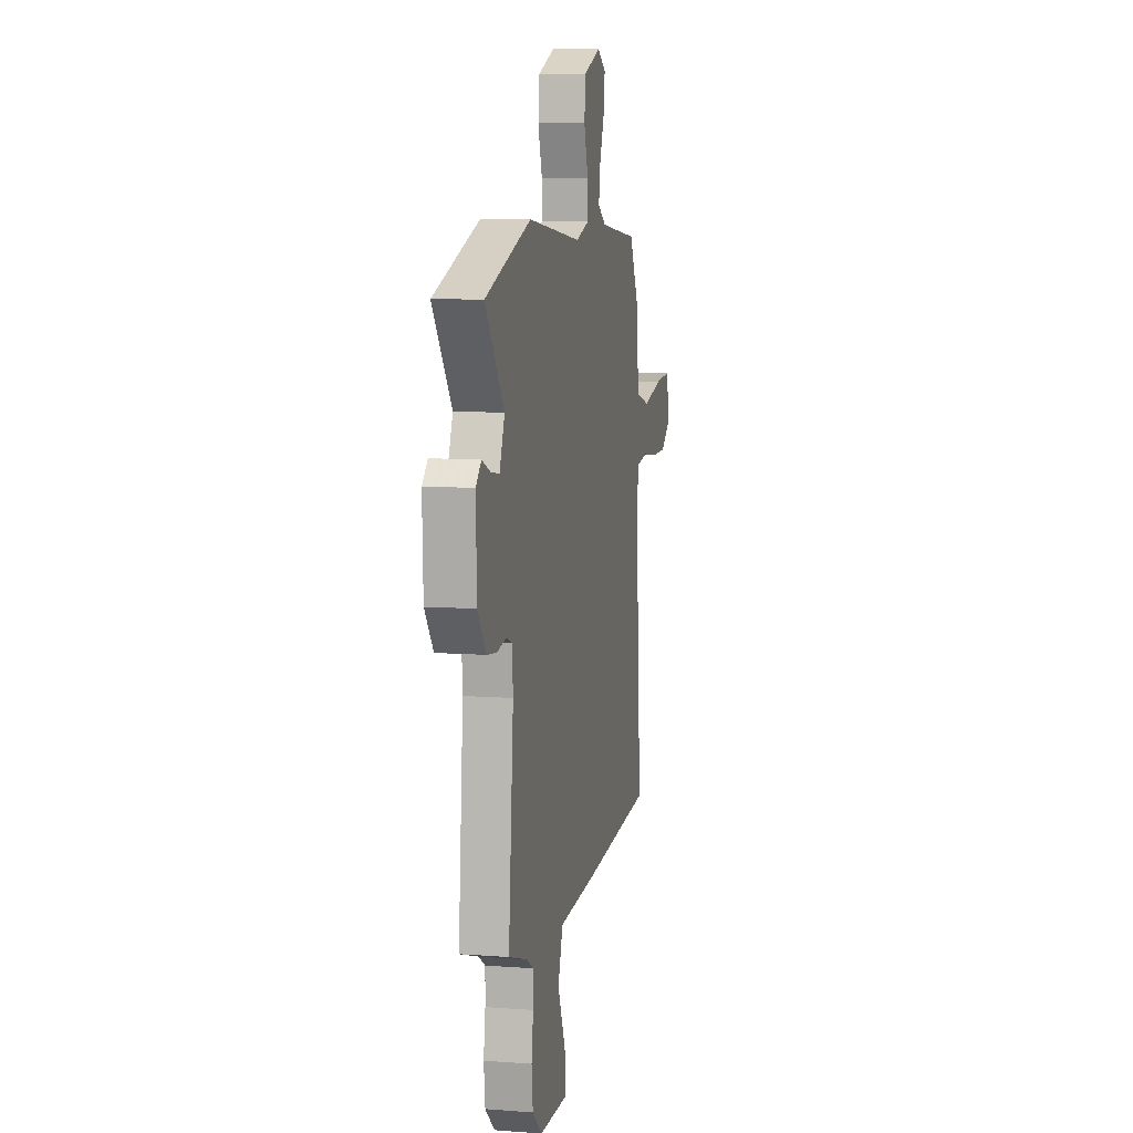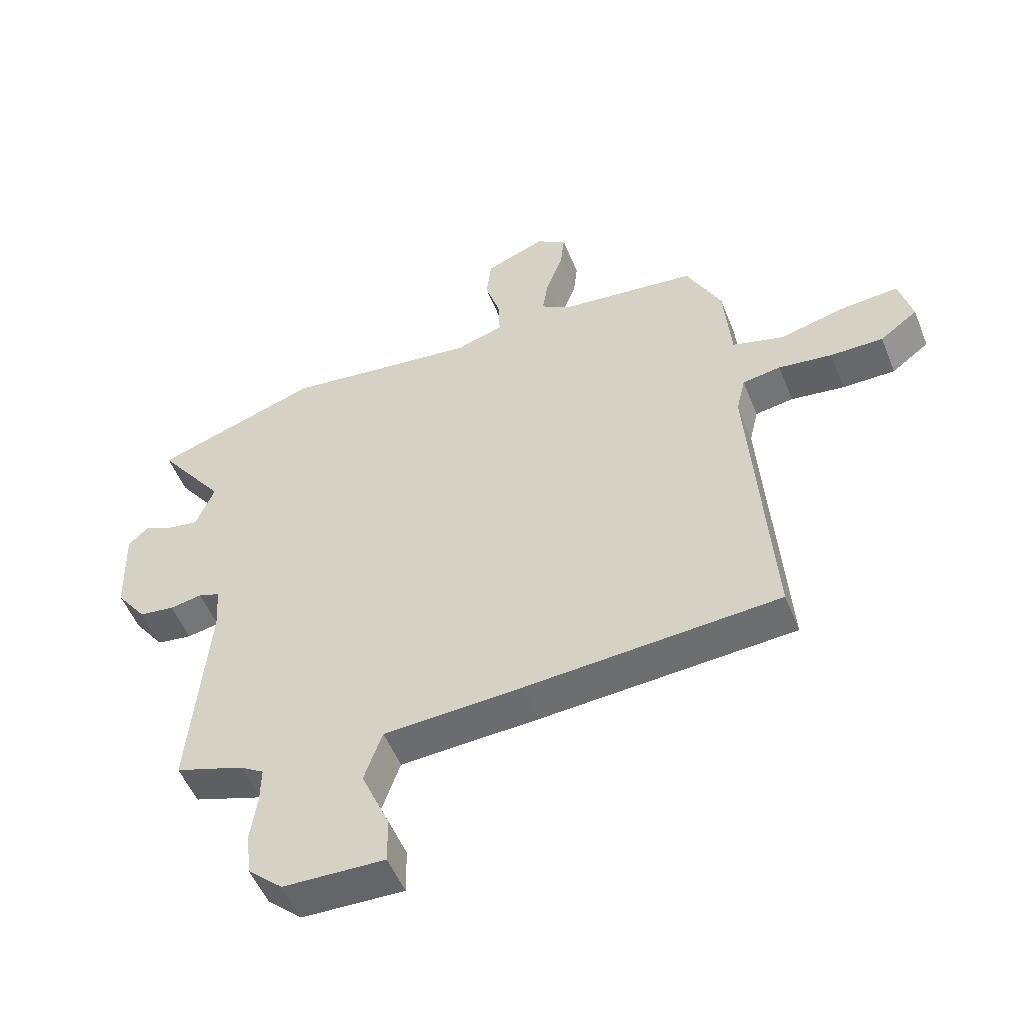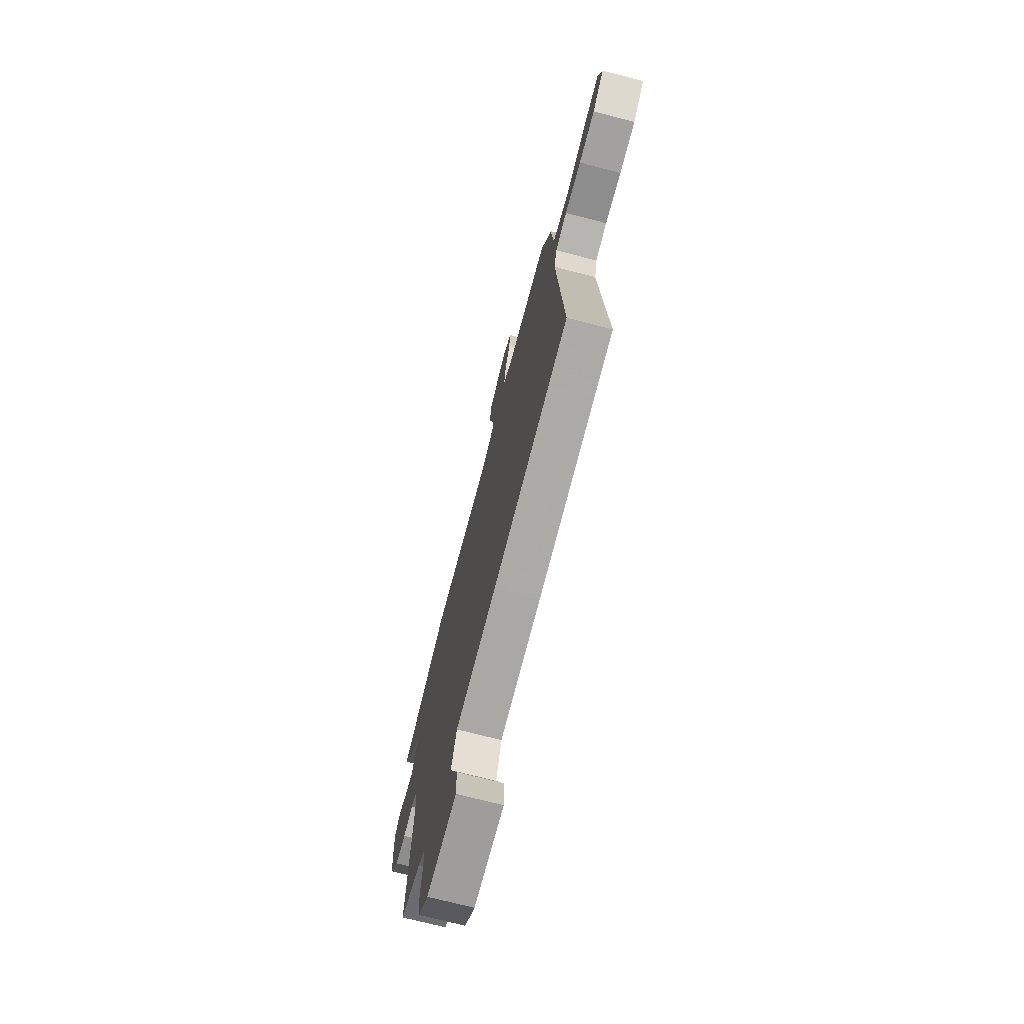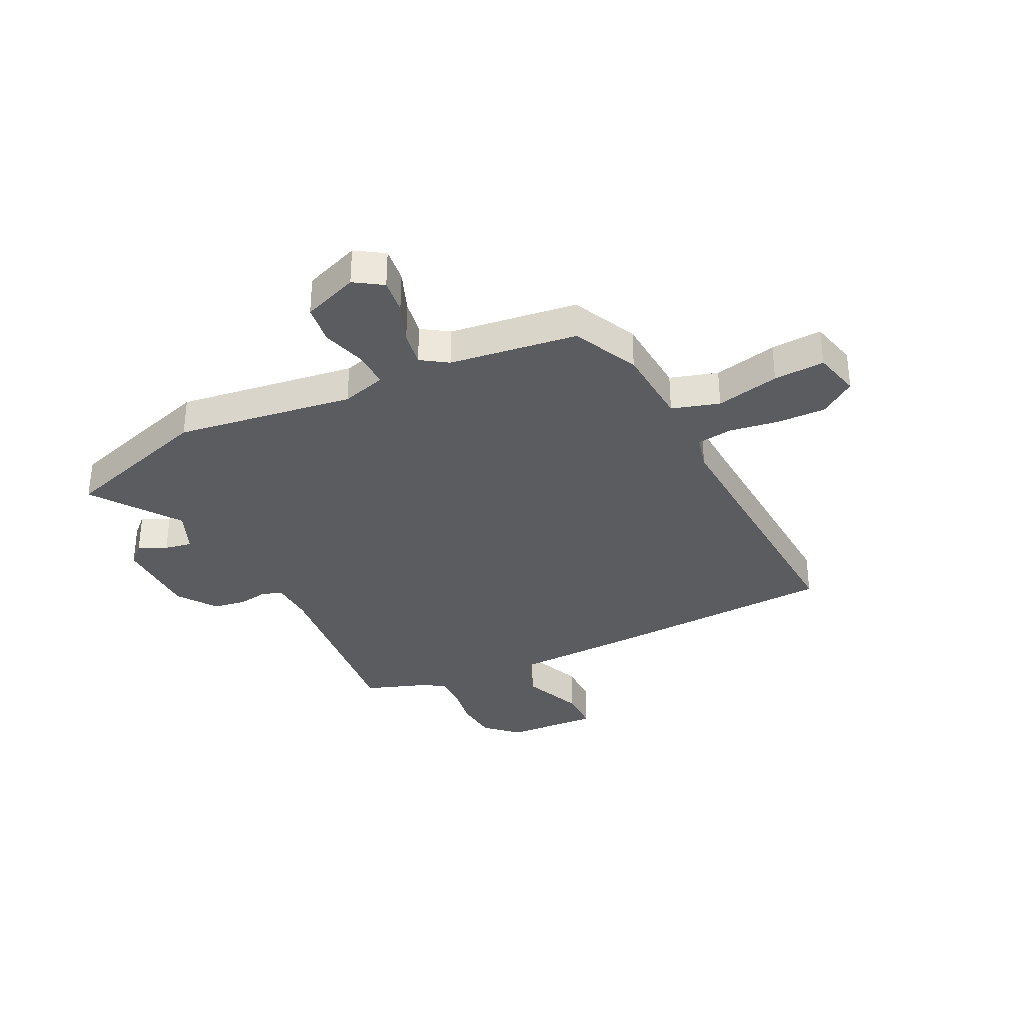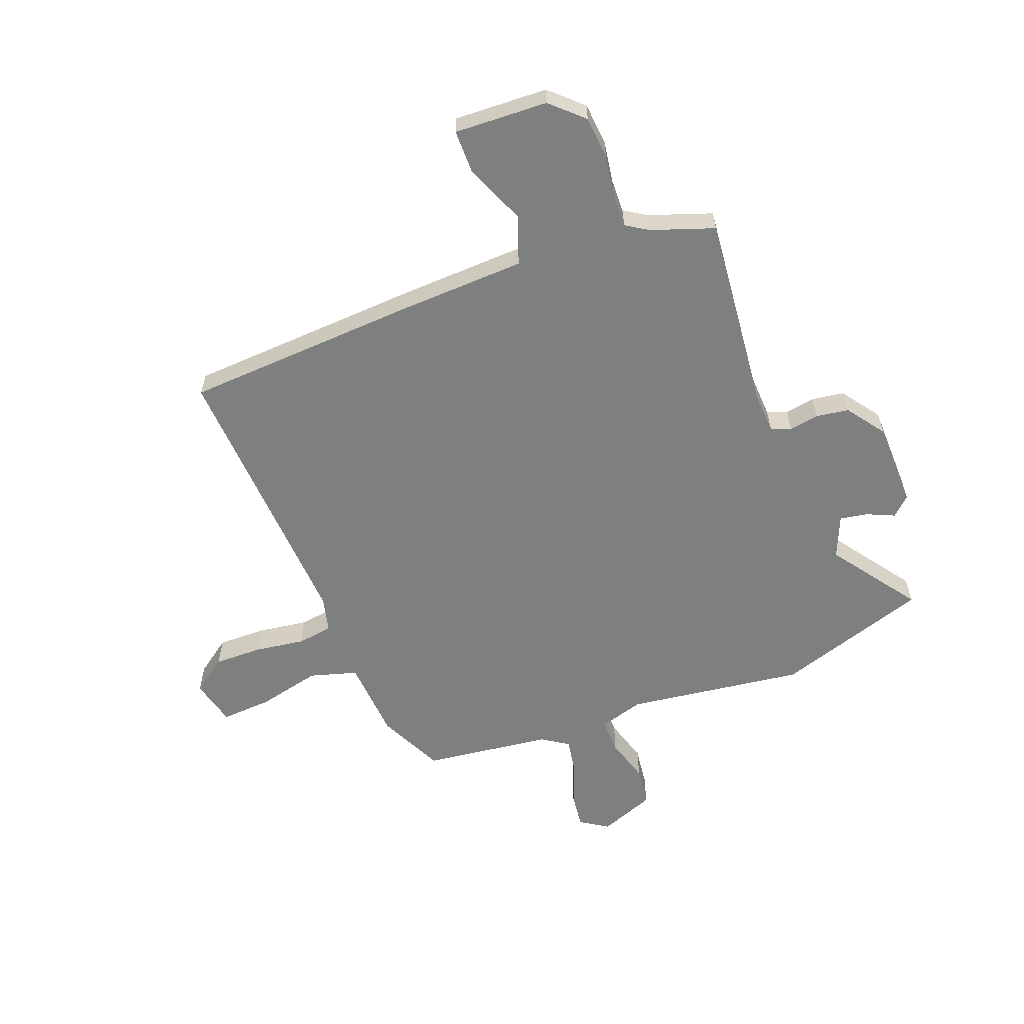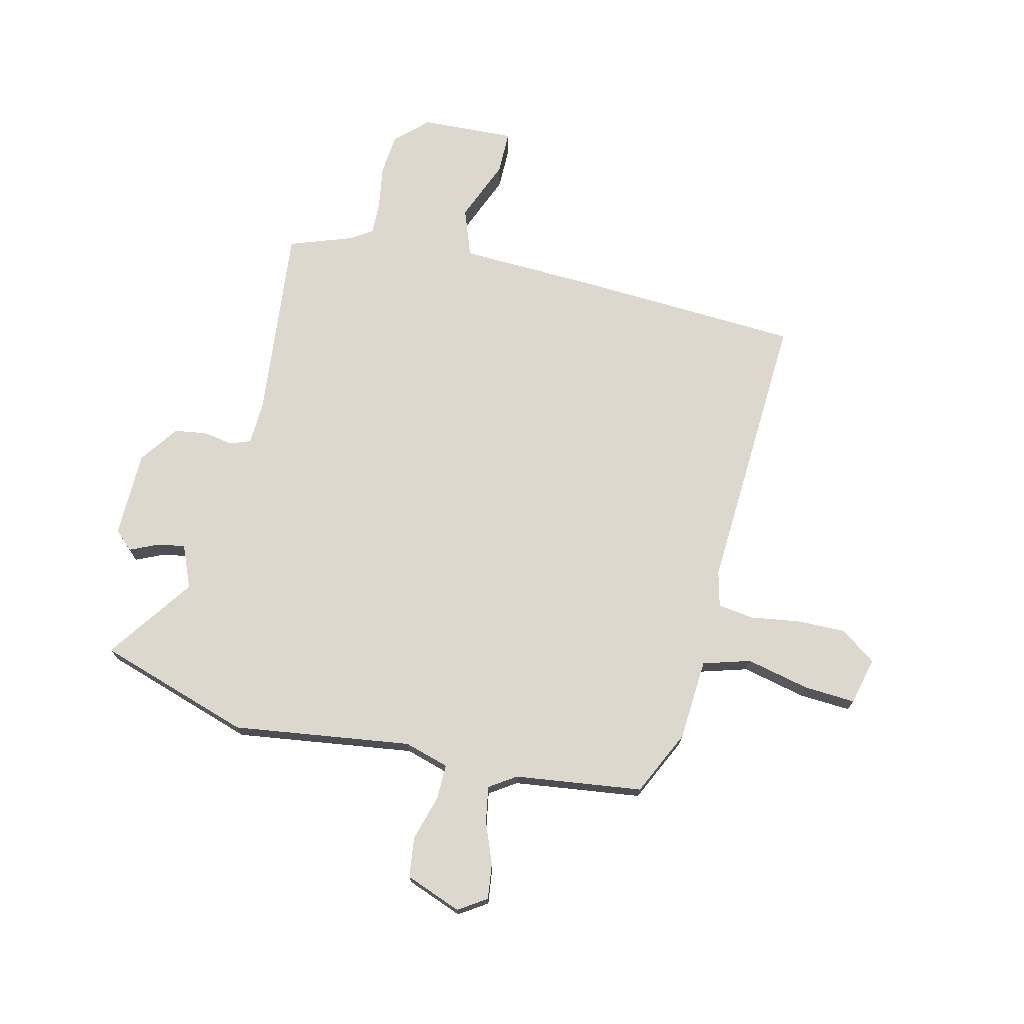
<metadata>
{"format":"obj","ext":"obj","renderer":"f3d","projection":"perspective","resolution":1024,"background":"white","views":[{"elev":8.9,"azim":-78.4,"up":"+Z"},{"elev":-52.4,"azim":21.6,"up":"+Z"},{"elev":-72.2,"azim":75.5,"up":"+Z"},{"elev":-34.0,"azim":25.2,"up":"+Y"},{"elev":-59.6,"azim":-159.8,"up":"+Y"},{"elev":72.6,"azim":12.5,"up":"+Y"}]}
</metadata>
<code>
v -0.502 0.07 -0.442
v -0.472 0.07 -0.089
v -0.477 0.07 -0.012
v -0.513 0.07 0.001
v -0.567 0.07 -0.009
v -0.626 0.07 -0.001
v -0.677 0.07 0.068
v -0.682 0.07 0.223
v -0.649 0.07 0.255
v -0.598 0.07 0.233
v -0.548 0.07 0.225
v -0.517 0.07 0.302
v -0.63 0.07 0.456
v -0.356 0.07 0.549
v -0.034 0.07 0.51
v 0.046 0.07 0.535
v 0.044 0.07 0.599
v 0.019 0.07 0.68
v 0.027 0.07 0.752
v 0.127 0.07 0.792
v 0.178 0.07 0.76
v 0.171 0.07 0.696
v 0.143 0.07 0.621
v 0.133 0.07 0.557
v 0.181 0.07 0.526
v 0.412 0.07 0.5
v 0.47 0.07 0.383
v 0.482 0.07 0.236
v 0.568 0.07 0.212
v 0.682 0.07 0.24
v 0.774 0.07 0.247
v 0.796 0.07 0.162
v 0.733 0.07 0.115
v 0.645 0.07 0.115
v 0.555 0.07 0.127
v 0.491 0.07 0.117
v 0.476 0.07 0.053
v 0.511 0.07 -0.459
v 0.088 0.07 -0.488
v -0.143 0.07 -0.5
v -0.173 0.07 -0.587
v -0.126 0.07 -0.697
v -0.125 0.07 -0.775
v -0.294 0.07 -0.77
v -0.352 0.07 -0.717
v -0.36 0.07 -0.642
v -0.349 0.07 -0.566
v -0.348 0.07 -0.505
v -0.388 0.07 -0.48
v -0.502 0 -0.442
v -0.472 0 -0.089
v -0.477 0 -0.012
v -0.513 0 0.001
v -0.567 0 -0.009
v -0.626 0 -0.001
v -0.677 0 0.068
v -0.682 0 0.223
v -0.649 0 0.255
v -0.598 0 0.233
v -0.548 0 0.225
v -0.517 0 0.302
v -0.63 0 0.456
v -0.356 0 0.549
v -0.034 0 0.51
v 0.046 0 0.535
v 0.044 0 0.599
v 0.019 0 0.68
v 0.027 0 0.752
v 0.127 0 0.792
v 0.178 0 0.76
v 0.171 0 0.696
v 0.143 0 0.621
v 0.133 0 0.557
v 0.181 0 0.526
v 0.412 0 0.5
v 0.47 0 0.383
v 0.482 0 0.236
v 0.568 0 0.212
v 0.682 0 0.24
v 0.774 0 0.247
v 0.796 0 0.162
v 0.733 0 0.115
v 0.645 0 0.115
v 0.555 0 0.127
v 0.491 0 0.117
v 0.476 0 0.053
v 0.511 0 -0.459
v 0.088 0 -0.488
v -0.143 0 -0.5
v -0.173 0 -0.587
v -0.126 0 -0.697
v -0.125 0 -0.775
v -0.294 0 -0.77
v -0.352 0 -0.717
v -0.36 0 -0.642
v -0.349 0 -0.566
v -0.348 0 -0.505
v -0.388 0 -0.48
f 44 45 46 47
f 44 47 48
f 41 42 43 44
f 40 41 44 48
f 37 38 39 40
f 36 37 40 48
f 32 33 34 35
f 30 31 32 35
f 29 30 35 36
f 28 29 36 48
f 25 26 27 28
f 24 25 28 48
f 20 21 22 23
f 17 18 19 20
f 16 17 20 23
f 12 13 14 15
f 11 12 15 16
f 7 8 9 10
f 7 10 11
f 4 5 6 7
f 3 4 7 11
f 49 1 2
f 49 2 3
f 48 49 3
f 16 23 24 48
f 16 48 3
f 3 11 16
f 96 95 94 93
f 97 96 93
f 93 92 91 90
f 97 93 90 89
f 89 88 87 86
f 97 89 86 85
f 84 83 82 81
f 84 81 80 79
f 85 84 79 78
f 97 85 78 77
f 77 76 75 74
f 97 77 74 73
f 72 71 70 69
f 69 68 67 66
f 72 69 66 65
f 64 63 62 61
f 65 64 61 60
f 59 58 57 56
f 60 59 56
f 56 55 54 53
f 60 56 53 52
f 51 50 98
f 52 51 98
f 52 98 97
f 97 73 72 65
f 52 97 65
f 65 60 52
f 1 50 51 2
f 2 51 52 3
f 3 52 53 4
f 4 53 54 5
f 5 54 55 6
f 6 55 56 7
f 7 56 57 8
f 8 57 58 9
f 9 58 59 10
f 10 59 60 11
f 11 60 61 12
f 12 61 62 13
f 13 62 63 14
f 14 63 64 15
f 15 64 65 16
f 16 65 66 17
f 17 66 67 18
f 18 67 68 19
f 19 68 69 20
f 20 69 70 21
f 21 70 71 22
f 22 71 72 23
f 23 72 73 24
f 24 73 74 25
f 25 74 75 26
f 26 75 76 27
f 27 76 77 28
f 28 77 78 29
f 29 78 79 30
f 30 79 80 31
f 31 80 81 32
f 32 81 82 33
f 33 82 83 34
f 34 83 84 35
f 35 84 85 36
f 36 85 86 37
f 37 86 87 38
f 38 87 88 39
f 39 88 89 40
f 40 89 90 41
f 41 90 91 42
f 42 91 92 43
f 43 92 93 44
f 44 93 94 45
f 45 94 95 46
f 46 95 96 47
f 47 96 97 48
f 48 97 98 49
f 49 98 50 1

</code>
